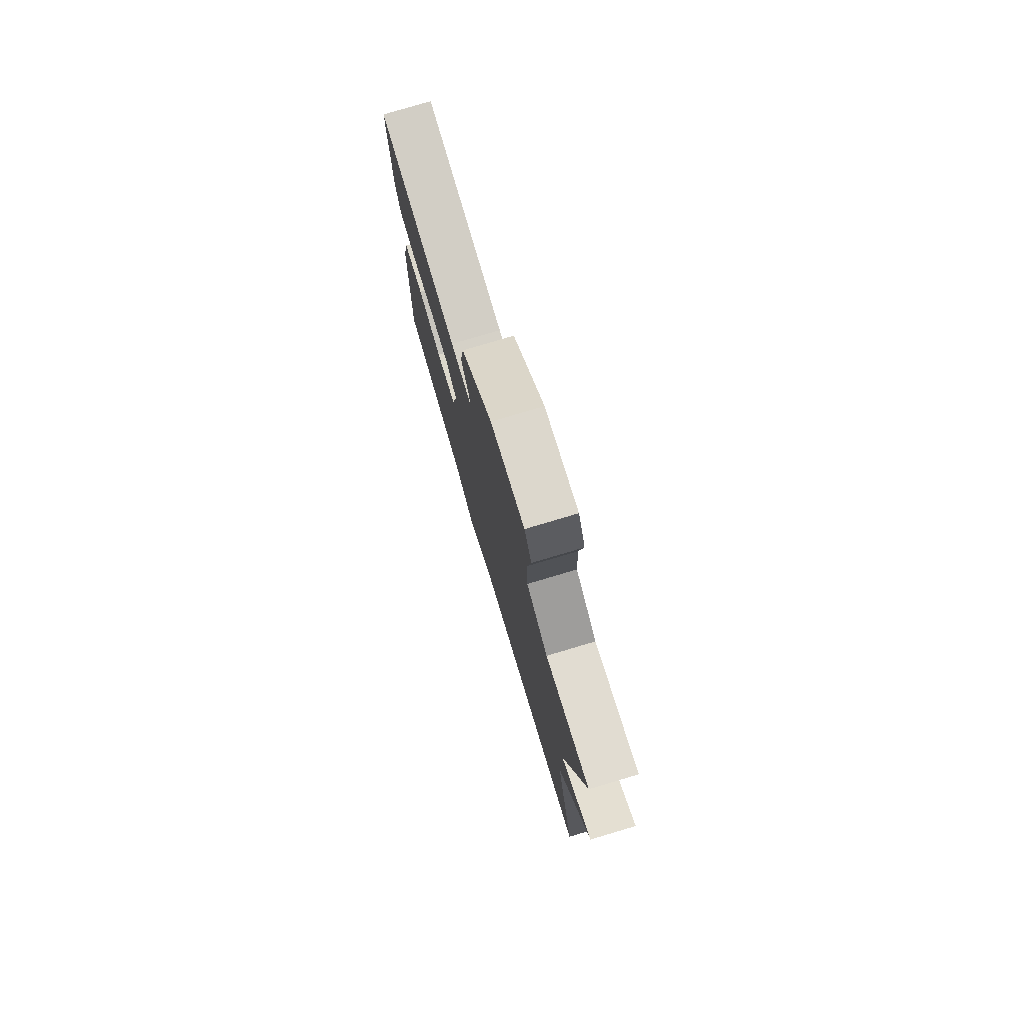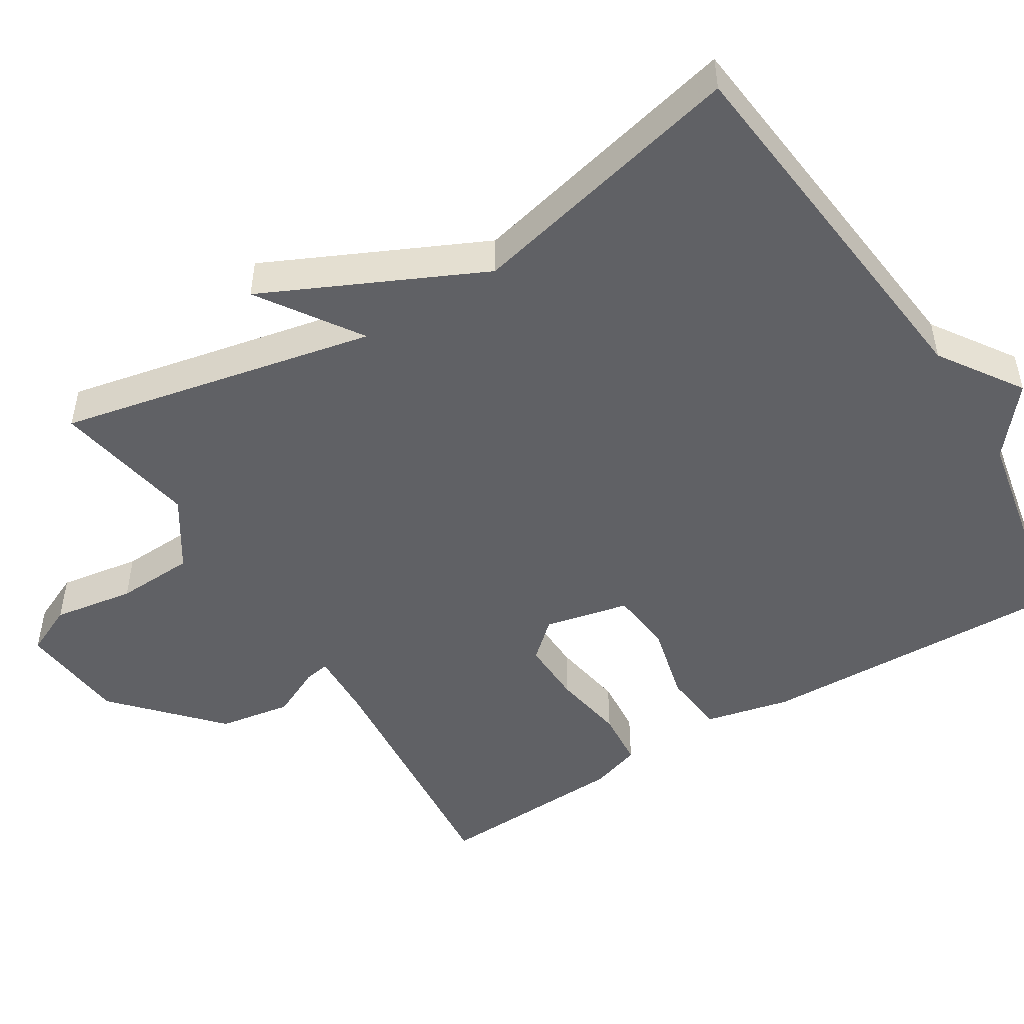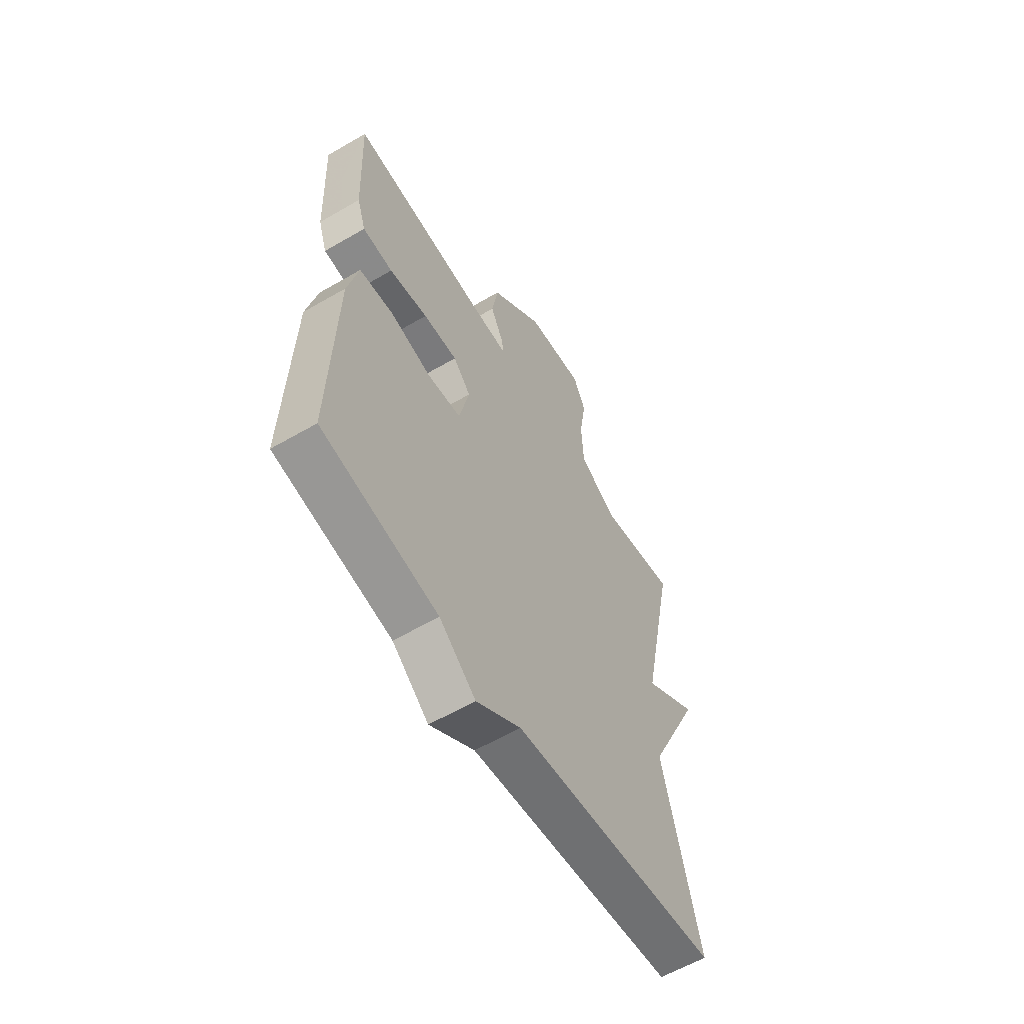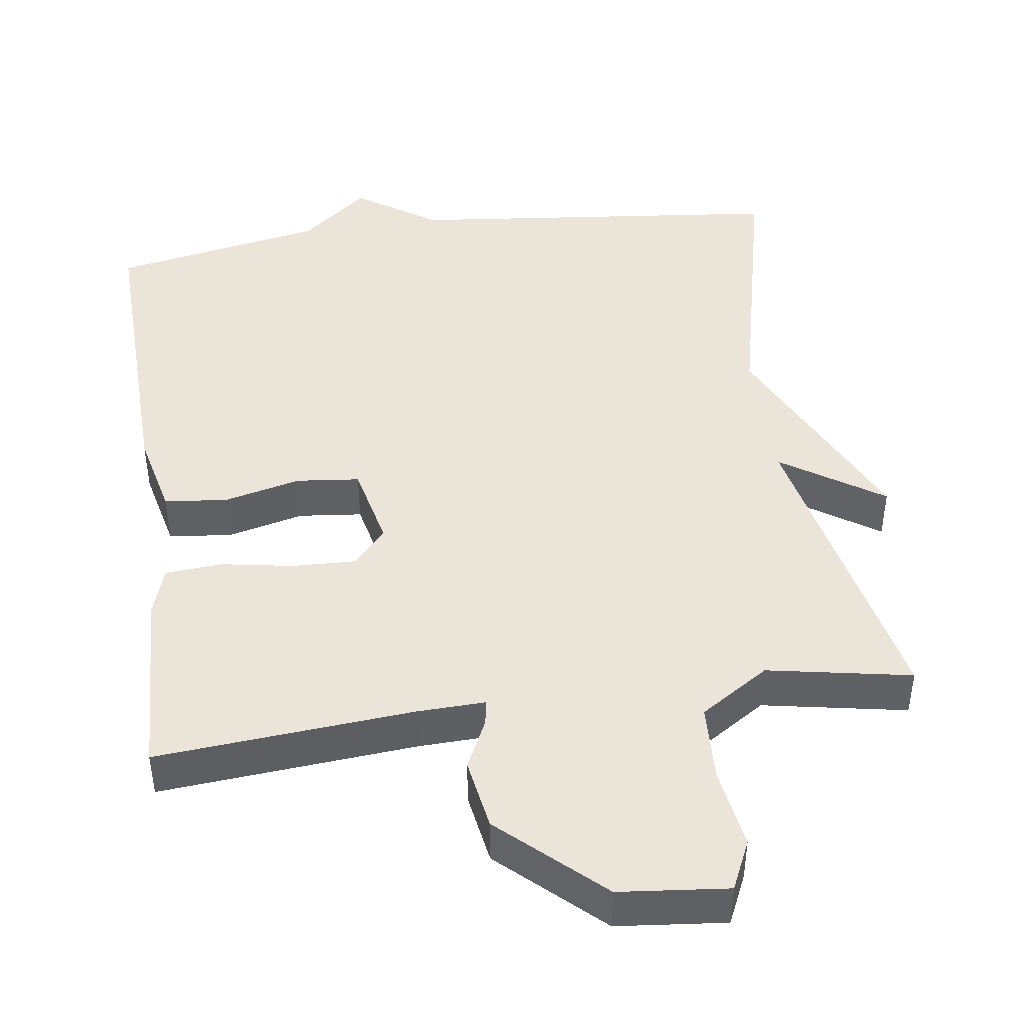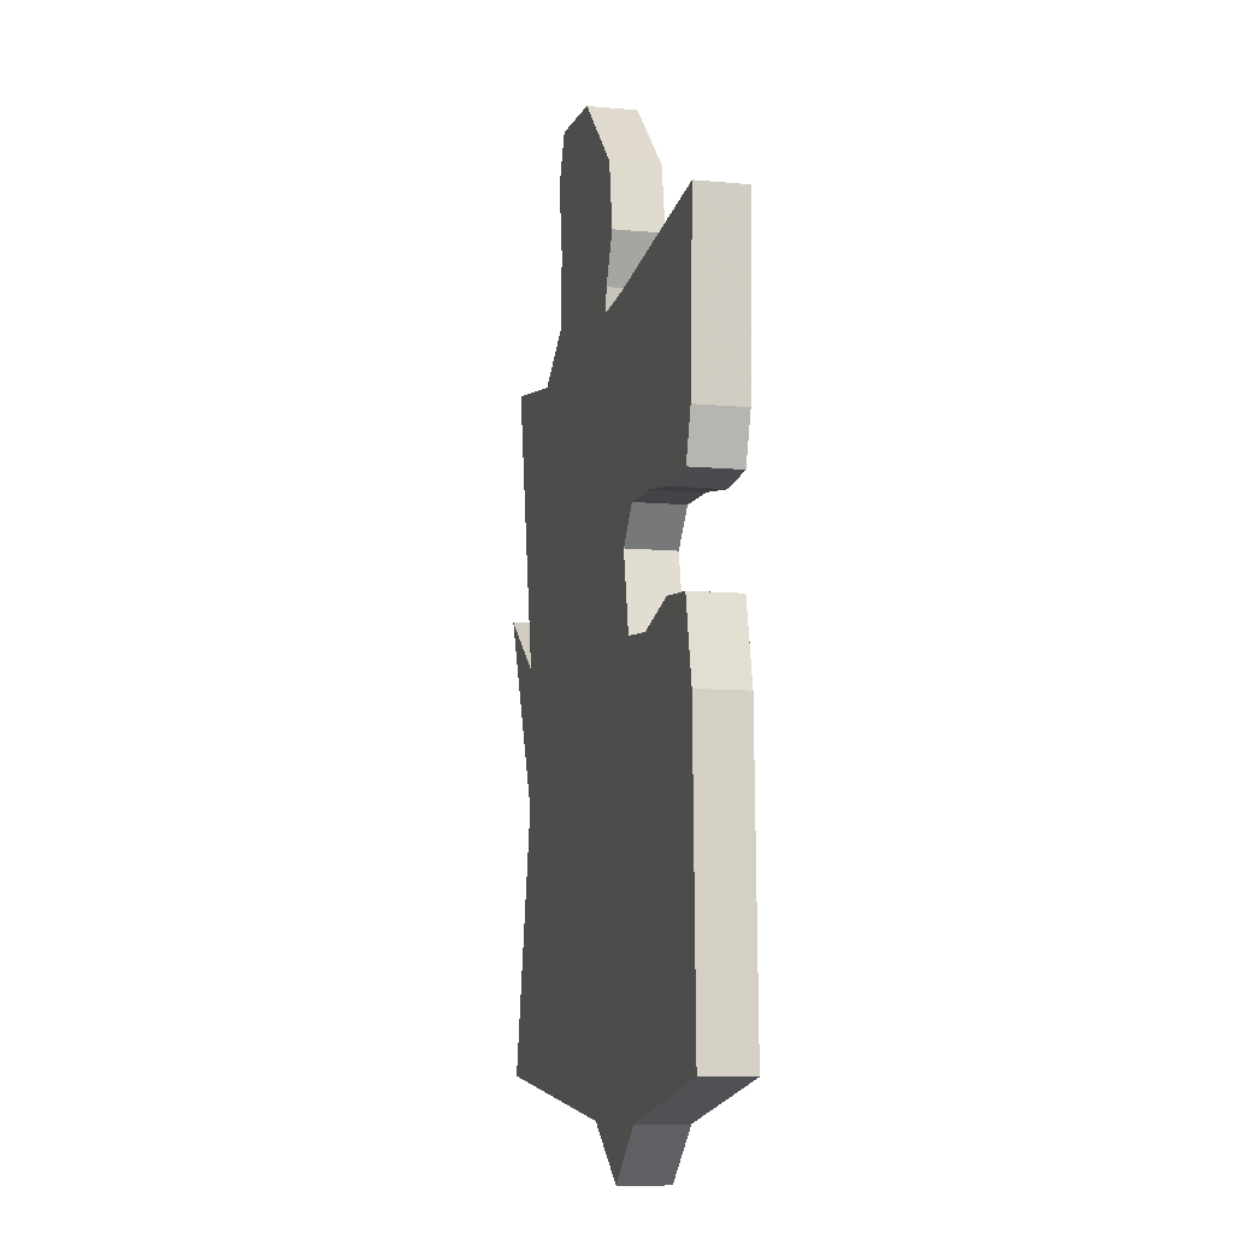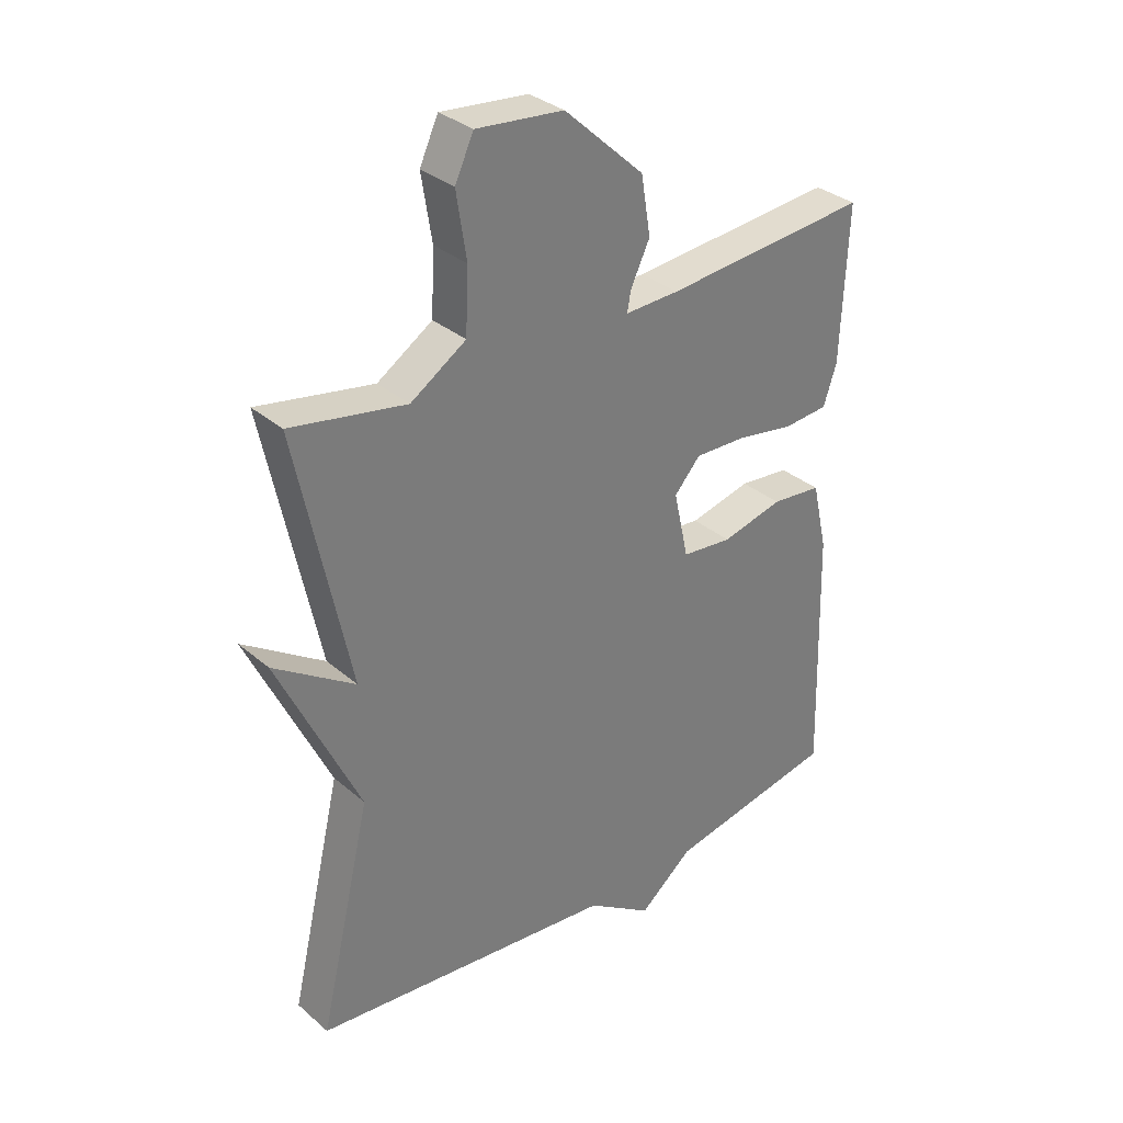
<metadata>
{"format":"obj","ext":"obj","renderer":"f3d","projection":"perspective","resolution":1024,"background":"white","views":[{"elev":78.0,"azim":73.4,"up":"+Z"},{"elev":-49.2,"azim":121.6,"up":"+Y"},{"elev":-59.8,"azim":-59.2,"up":"+Z"},{"elev":44.5,"azim":-8.0,"up":"+Y"},{"elev":-9.8,"azim":-103.2,"up":"+Z"},{"elev":33.1,"azim":139.3,"up":"+Z"}]}
</metadata>
<code>
v -0.5 0.07 0.5
v -0.154 0.07 0.471
v -0.063 0.07 0.468
v -0.069 0.07 0.502
v -0.101 0.07 0.569
v -0.085 0.07 0.666
v 0.049 0.07 0.79
v 0.195 0.07 0.805
v 0.226 0.07 0.738
v 0.209 0.07 0.629
v 0.214 0.07 0.524
v 0.307 0.07 0.464
v 0.5 0.07 0.5
v 0.412 0.07 0.075
v 0.548 0.07 0.166
v 0.412 0.07 -0.125
v 0.5 0.07 -0.5
v -0.013 0.07 -0.555
v -0.123 0.07 -0.629
v -0.213 0.07 -0.555
v -0.5 0.07 -0.5
v -0.488 0.07 -0.08
v -0.462 0.07 0.034
v -0.377 0.07 0.043
v -0.274 0.07 0.018
v -0.189 0.07 0.027
v -0.164 0.07 0.14
v -0.208 0.07 0.189
v -0.294 0.07 0.186
v -0.391 0.07 0.169
v -0.467 0.07 0.175
v -0.489 0.07 0.242
v -0.5 0 0.5
v -0.154 0 0.471
v -0.063 0 0.468
v -0.069 0 0.502
v -0.101 0 0.569
v -0.085 0 0.666
v 0.049 0 0.79
v 0.195 0 0.805
v 0.226 0 0.738
v 0.209 0 0.629
v 0.214 0 0.524
v 0.307 0 0.464
v 0.5 0 0.5
v 0.412 0 0.075
v 0.548 0 0.166
v 0.412 0 -0.125
v 0.5 0 -0.5
v -0.013 0 -0.555
v -0.123 0 -0.629
v -0.213 0 -0.555
v -0.5 0 -0.5
v -0.488 0 -0.08
v -0.462 0 0.034
v -0.377 0 0.043
v -0.274 0 0.018
v -0.189 0 0.027
v -0.164 0 0.14
v -0.208 0 0.189
v -0.294 0 0.186
v -0.391 0 0.169
v -0.467 0 0.175
v -0.489 0 0.242
f 32 1 2
f 31 32 2
f 30 31 2
f 29 30 2
f 28 29 2 3
f 27 28 3
f 26 27 3
f 23 24 25
f 22 23 25
f 21 22 25
f 20 21 25
f 20 25 26
f 19 20 26
f 18 19 26
f 18 26 3
f 17 18 3
f 16 17 3
f 14 15 16
f 12 13 14
f 16 3 4
f 14 16 4
f 12 14 4
f 11 12 4
f 8 9 10
f 7 8 10
f 6 7 10
f 5 6 10
f 4 5 10
f 4 10 11
f 34 33 64
f 34 64 63
f 34 63 62
f 34 62 61
f 35 34 61 60
f 35 60 59
f 35 59 58
f 57 56 55
f 57 55 54
f 57 54 53
f 57 53 52
f 58 57 52
f 58 52 51
f 58 51 50
f 35 58 50
f 35 50 49
f 35 49 48
f 48 47 46
f 46 45 44
f 36 35 48
f 36 48 46
f 36 46 44
f 36 44 43
f 42 41 40
f 42 40 39
f 42 39 38
f 42 38 37
f 42 37 36
f 43 42 36
f 1 33 34 2
f 2 34 35 3
f 3 35 36 4
f 4 36 37 5
f 5 37 38 6
f 6 38 39 7
f 7 39 40 8
f 8 40 41 9
f 9 41 42 10
f 10 42 43 11
f 11 43 44 12
f 12 44 45 13
f 13 45 46 14
f 14 46 47 15
f 15 47 48 16
f 16 48 49 17
f 17 49 50 18
f 18 50 51 19
f 19 51 52 20
f 20 52 53 21
f 21 53 54 22
f 22 54 55 23
f 23 55 56 24
f 24 56 57 25
f 25 57 58 26
f 26 58 59 27
f 27 59 60 28
f 28 60 61 29
f 29 61 62 30
f 30 62 63 31
f 31 63 64 32
f 32 64 33 1

</code>
